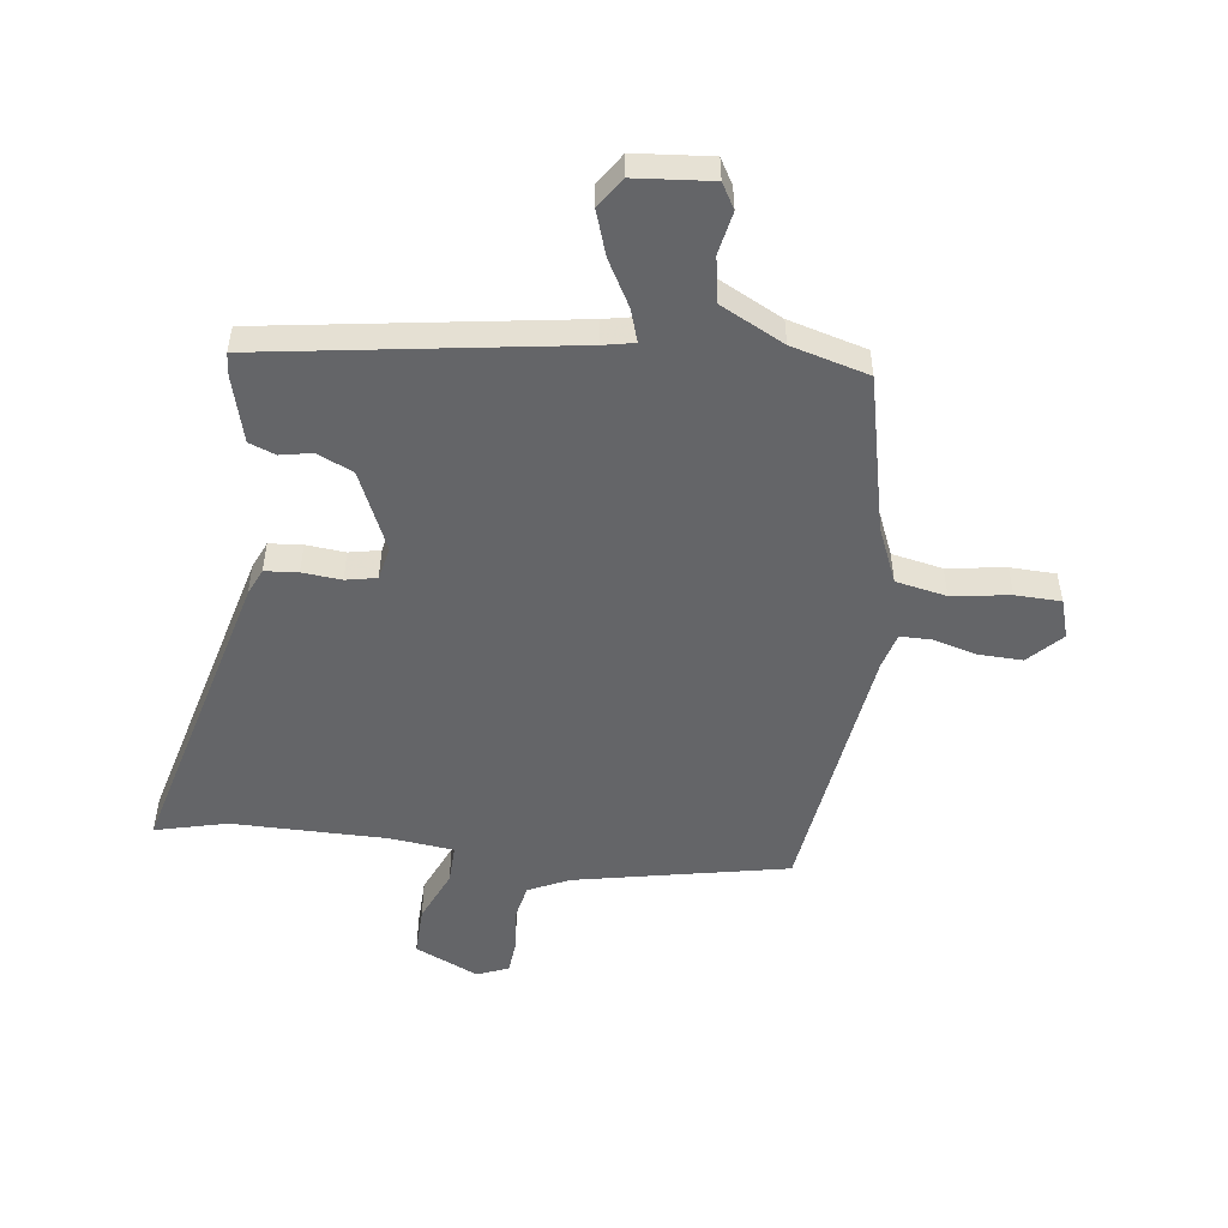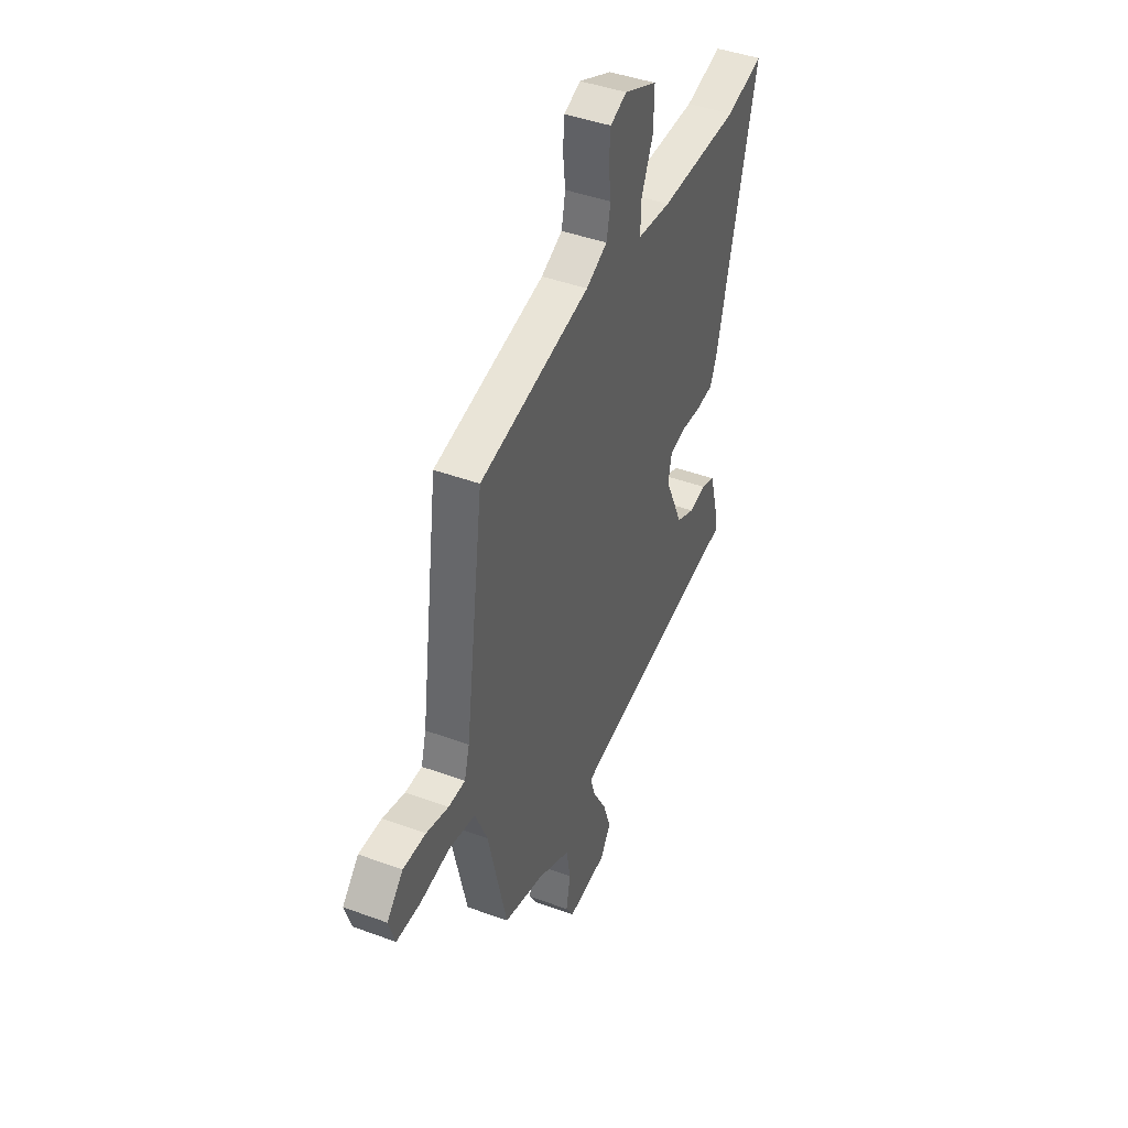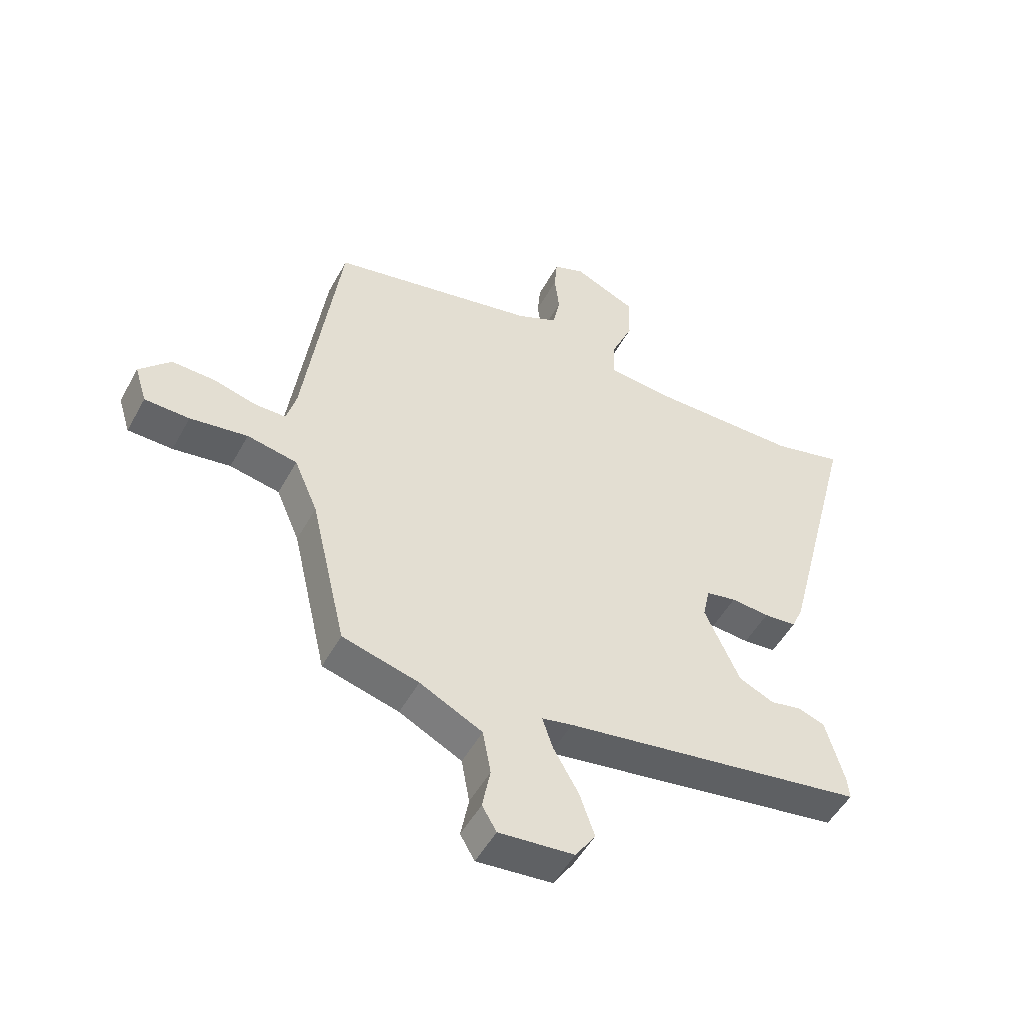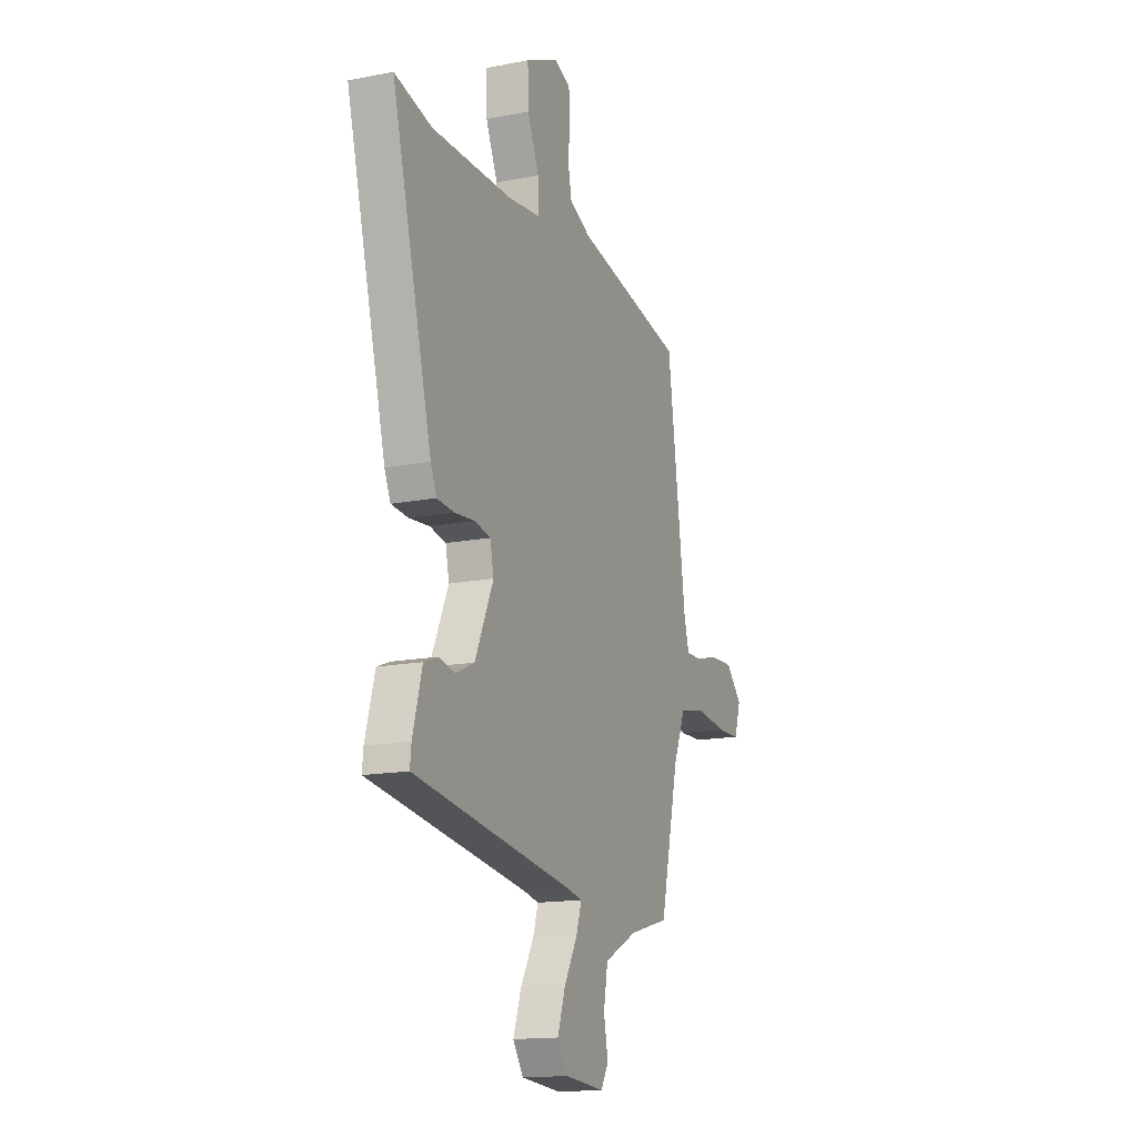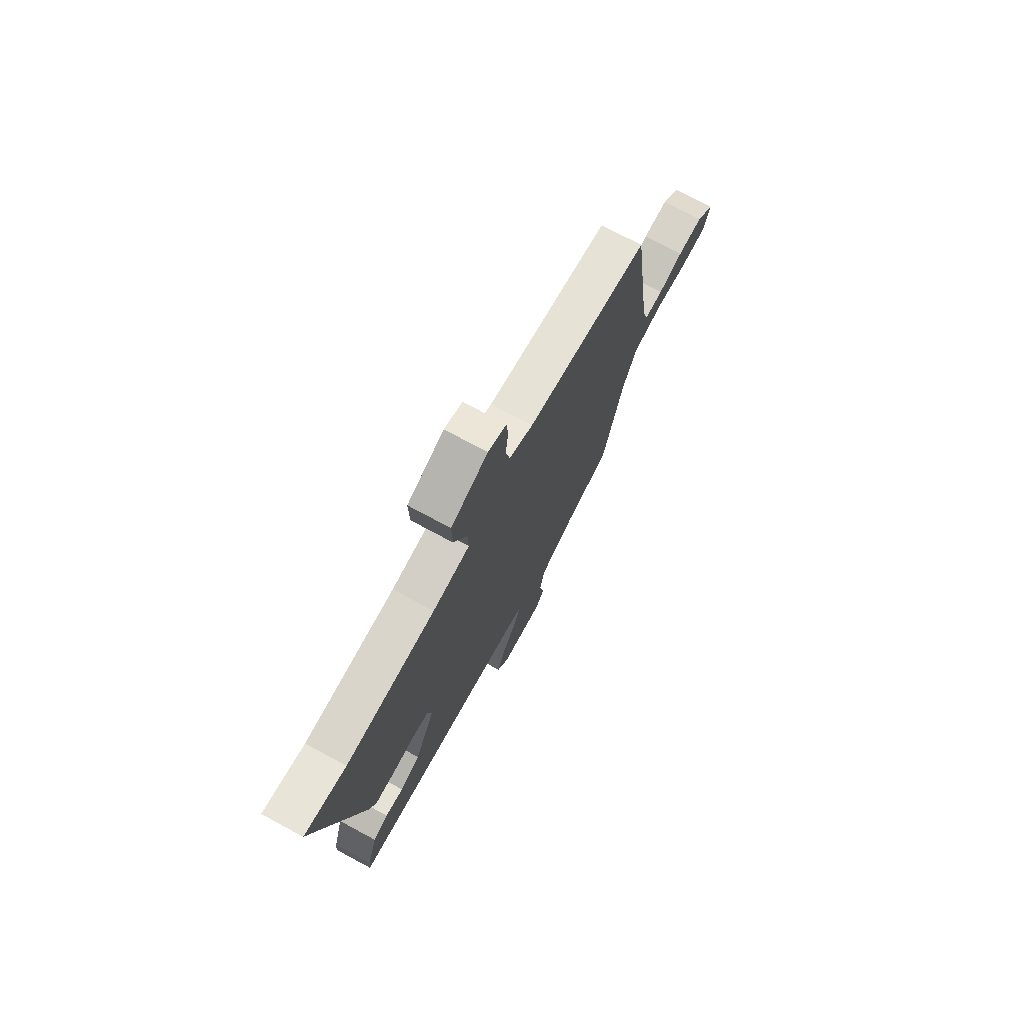
<metadata>
{"format":"obj","ext":"obj","renderer":"f3d","projection":"perspective","resolution":1024,"background":"white","views":[{"elev":-51.5,"azim":172.5,"up":"+Y"},{"elev":43.2,"azim":-66.4,"up":"+Z"},{"elev":-50.6,"azim":-27.9,"up":"+Z"},{"elev":-15.1,"azim":112.8,"up":"+Z"},{"elev":74.4,"azim":118.3,"up":"+Z"}]}
</metadata>
<code>
v 0.472 0.07 0.493
v 0.595 0.07 0.524
v 0.462 0.07 0.005
v 0.442 0.07 -0.041
v 0.385 0.07 -0.046
v 0.318 0.07 -0.04
v 0.265 0.07 -0.051
v 0.253 0.07 -0.108
v 0.314 0.07 -0.243
v 0.375 0.07 -0.271
v 0.43 0.07 -0.26
v 0.476 0.07 -0.277
v 0.507 0.07 -0.39
v 0.511 0.07 -0.43
v -0.017 0.07 -0.512
v -0.07 0.07 -0.523
v -0.052 0.07 -0.578
v -0.008 0.07 -0.656
v 0.018 0.07 -0.732
v -0.017 0.07 -0.784
v -0.148 0.07 -0.796
v -0.173 0.07 -0.753
v -0.159 0.07 -0.68
v -0.173 0.07 -0.602
v -0.282 0.07 -0.547
v -0.415 0.07 -0.511
v -0.477 0.07 -0.243
v -0.518 0.07 -0.147
v -0.605 0.07 -0.13
v -0.705 0.07 -0.145
v -0.783 0.07 -0.143
v -0.804 0.07 -0.076
v -0.75 0.07 -0.02
v -0.675 0.07 -0.022
v -0.601 0.07 -0.042
v -0.546 0.07 -0.042
v -0.529 0.07 0.019
v -0.467 0.07 0.473
v -0.103 0.07 0.548
v -0.033 0.07 0.581
v -0.02 0.07 0.644
v -0.028 0.07 0.715
v -0.023 0.07 0.773
v 0.031 0.07 0.795
v 0.14 0.07 0.746
v 0.138 0.07 0.661
v 0.099 0.07 0.571
v 0.097 0.07 0.504
v 0.207 0.07 0.492
v 0.472 0 0.493
v 0.595 0 0.524
v 0.462 0 0.005
v 0.442 0 -0.041
v 0.385 0 -0.046
v 0.318 0 -0.04
v 0.265 0 -0.051
v 0.253 0 -0.108
v 0.314 0 -0.243
v 0.375 0 -0.271
v 0.43 0 -0.26
v 0.476 0 -0.277
v 0.507 0 -0.39
v 0.511 0 -0.43
v -0.017 0 -0.512
v -0.07 0 -0.523
v -0.052 0 -0.578
v -0.008 0 -0.656
v 0.018 0 -0.732
v -0.017 0 -0.784
v -0.148 0 -0.796
v -0.173 0 -0.753
v -0.159 0 -0.68
v -0.173 0 -0.602
v -0.282 0 -0.547
v -0.415 0 -0.511
v -0.477 0 -0.243
v -0.518 0 -0.147
v -0.605 0 -0.13
v -0.705 0 -0.145
v -0.783 0 -0.143
v -0.804 0 -0.076
v -0.75 0 -0.02
v -0.675 0 -0.022
v -0.601 0 -0.042
v -0.546 0 -0.042
v -0.529 0 0.019
v -0.467 0 0.473
v -0.103 0 0.548
v -0.033 0 0.581
v -0.02 0 0.644
v -0.028 0 0.715
v -0.023 0 0.773
v 0.031 0 0.795
v 0.14 0 0.746
v 0.138 0 0.661
v 0.099 0 0.571
v 0.097 0 0.504
v 0.207 0 0.492
f 44 45 46 47
f 44 47 48
f 41 42 43 44
f 40 41 44 48
f 39 40 48
f 37 38 39 48
f 36 37 48 49
f 32 33 34 35
f 32 35 36
f 29 30 31 32
f 28 29 32 36
f 27 28 36 49
f 25 26 27 49
f 20 21 22 23
f 20 23 24
f 17 18 19 20
f 16 17 20 24
f 12 13 14 15
f 10 11 12 15
f 9 10 15 16
f 8 9 16
f 7 8 16 24
f 3 4 5 6
f 1 2 3 6
f 1 6 7
f 24 25 49
f 1 7 24 49
f 96 95 94 93
f 97 96 93
f 93 92 91 90
f 97 93 90 89
f 97 89 88
f 97 88 87 86
f 98 97 86 85
f 84 83 82 81
f 85 84 81
f 81 80 79 78
f 85 81 78 77
f 98 85 77 76
f 98 76 75 74
f 72 71 70 69
f 73 72 69
f 69 68 67 66
f 73 69 66 65
f 64 63 62 61
f 64 61 60 59
f 65 64 59 58
f 65 58 57
f 73 65 57 56
f 55 54 53 52
f 55 52 51 50
f 56 55 50
f 98 74 73
f 98 73 56 50
f 1 50 51 2
f 2 51 52 3
f 3 52 53 4
f 4 53 54 5
f 5 54 55 6
f 6 55 56 7
f 7 56 57 8
f 8 57 58 9
f 9 58 59 10
f 10 59 60 11
f 11 60 61 12
f 12 61 62 13
f 13 62 63 14
f 14 63 64 15
f 15 64 65 16
f 16 65 66 17
f 17 66 67 18
f 18 67 68 19
f 19 68 69 20
f 20 69 70 21
f 21 70 71 22
f 22 71 72 23
f 23 72 73 24
f 24 73 74 25
f 25 74 75 26
f 26 75 76 27
f 27 76 77 28
f 28 77 78 29
f 29 78 79 30
f 30 79 80 31
f 31 80 81 32
f 32 81 82 33
f 33 82 83 34
f 34 83 84 35
f 35 84 85 36
f 36 85 86 37
f 37 86 87 38
f 38 87 88 39
f 39 88 89 40
f 40 89 90 41
f 41 90 91 42
f 42 91 92 43
f 43 92 93 44
f 44 93 94 45
f 45 94 95 46
f 46 95 96 47
f 47 96 97 48
f 48 97 98 49
f 49 98 50 1

</code>
